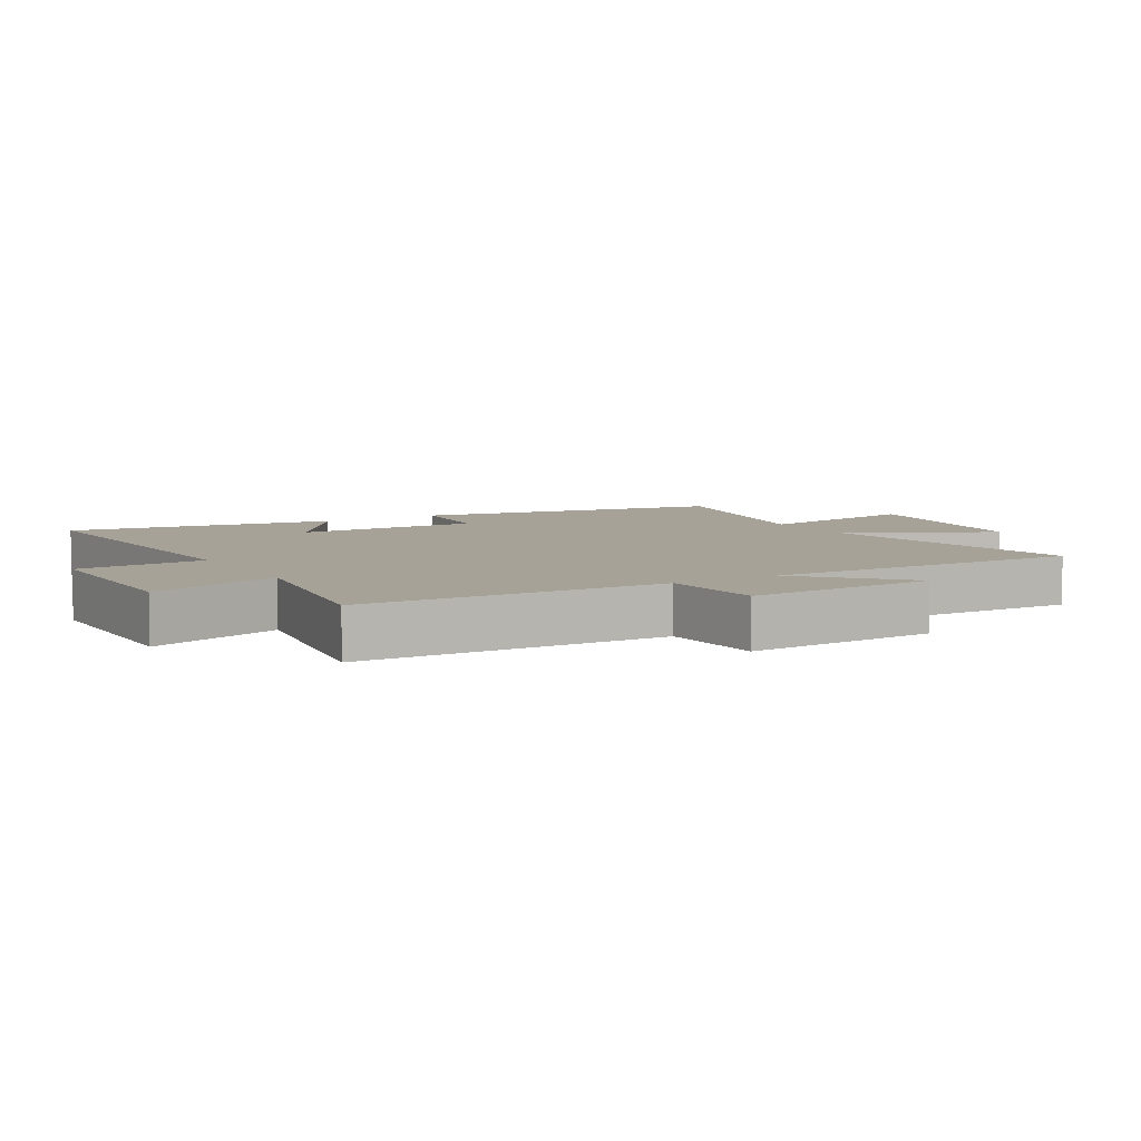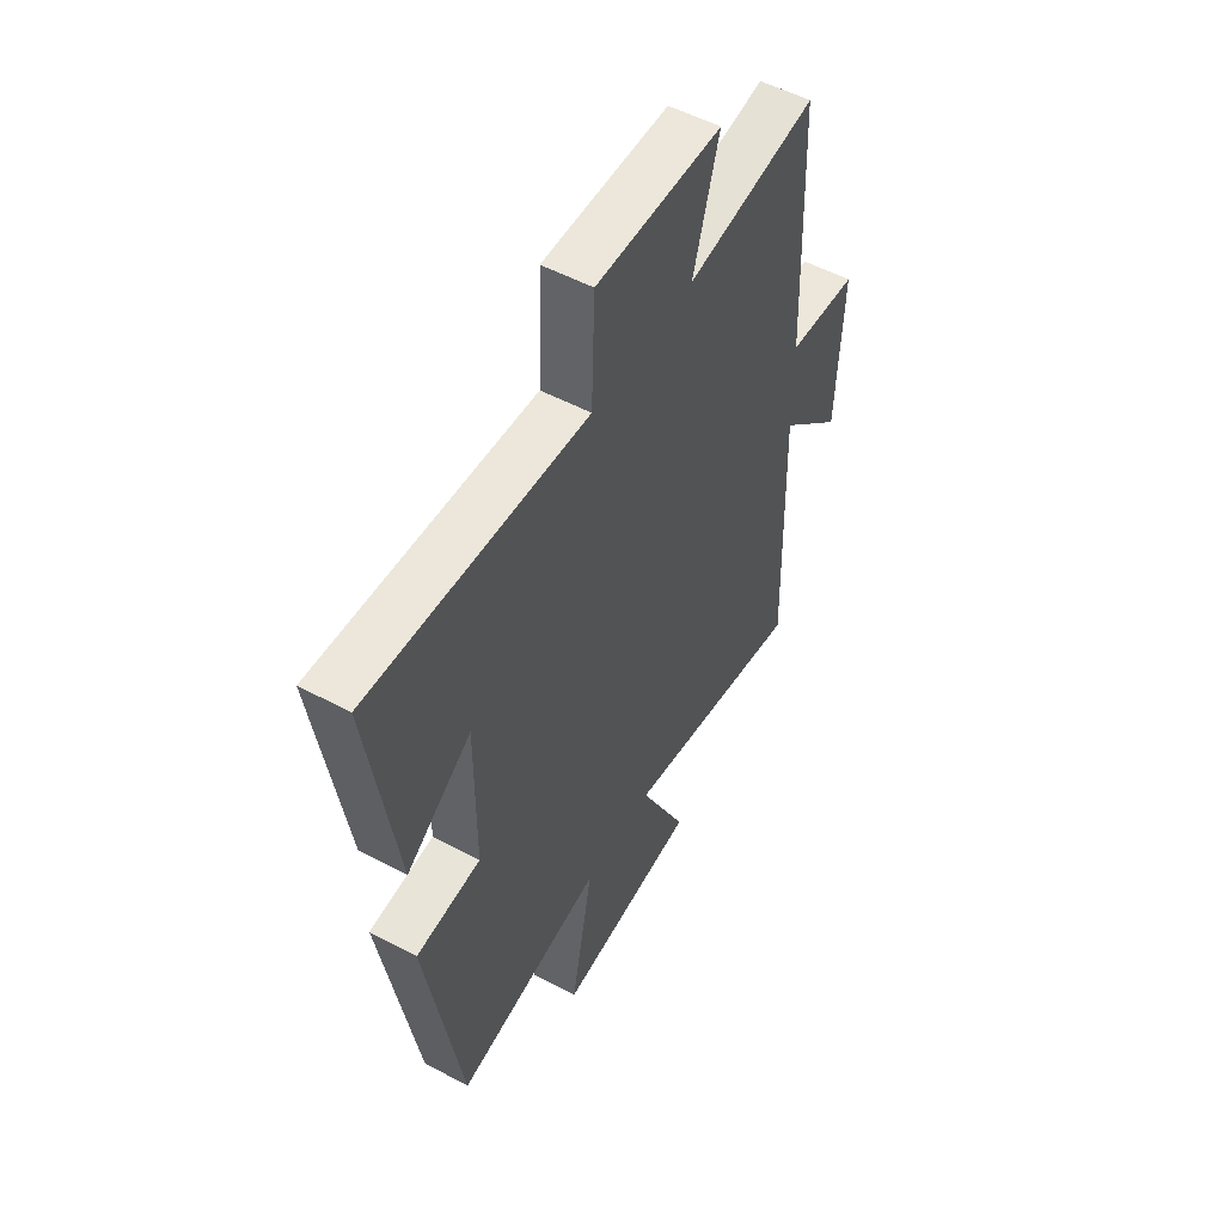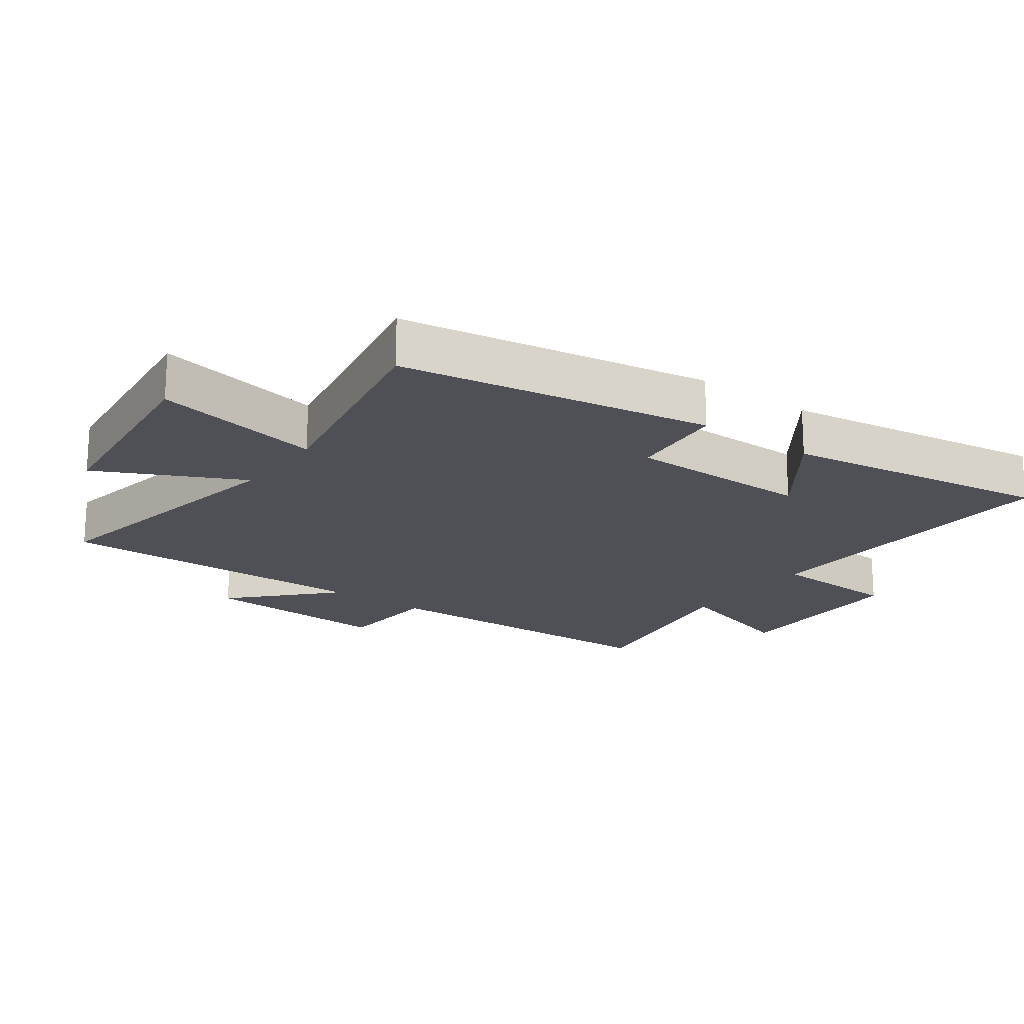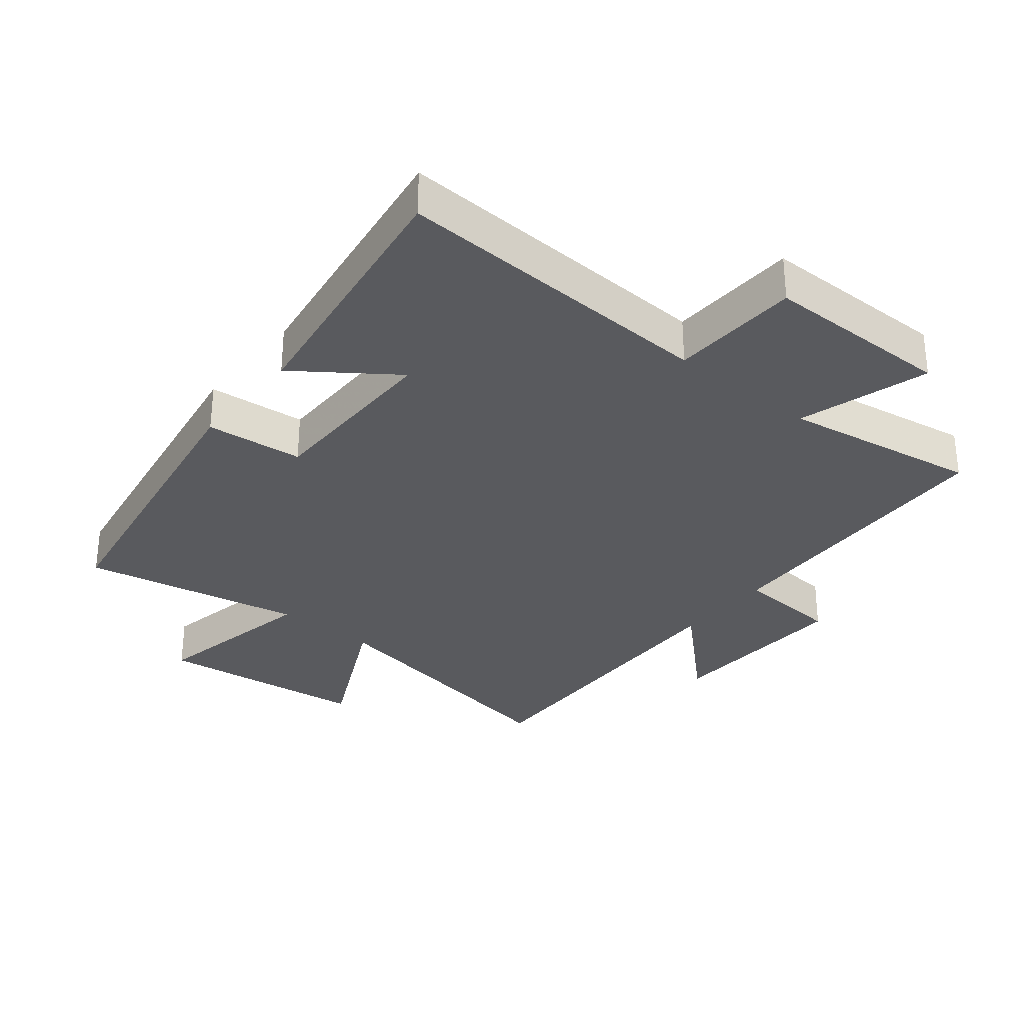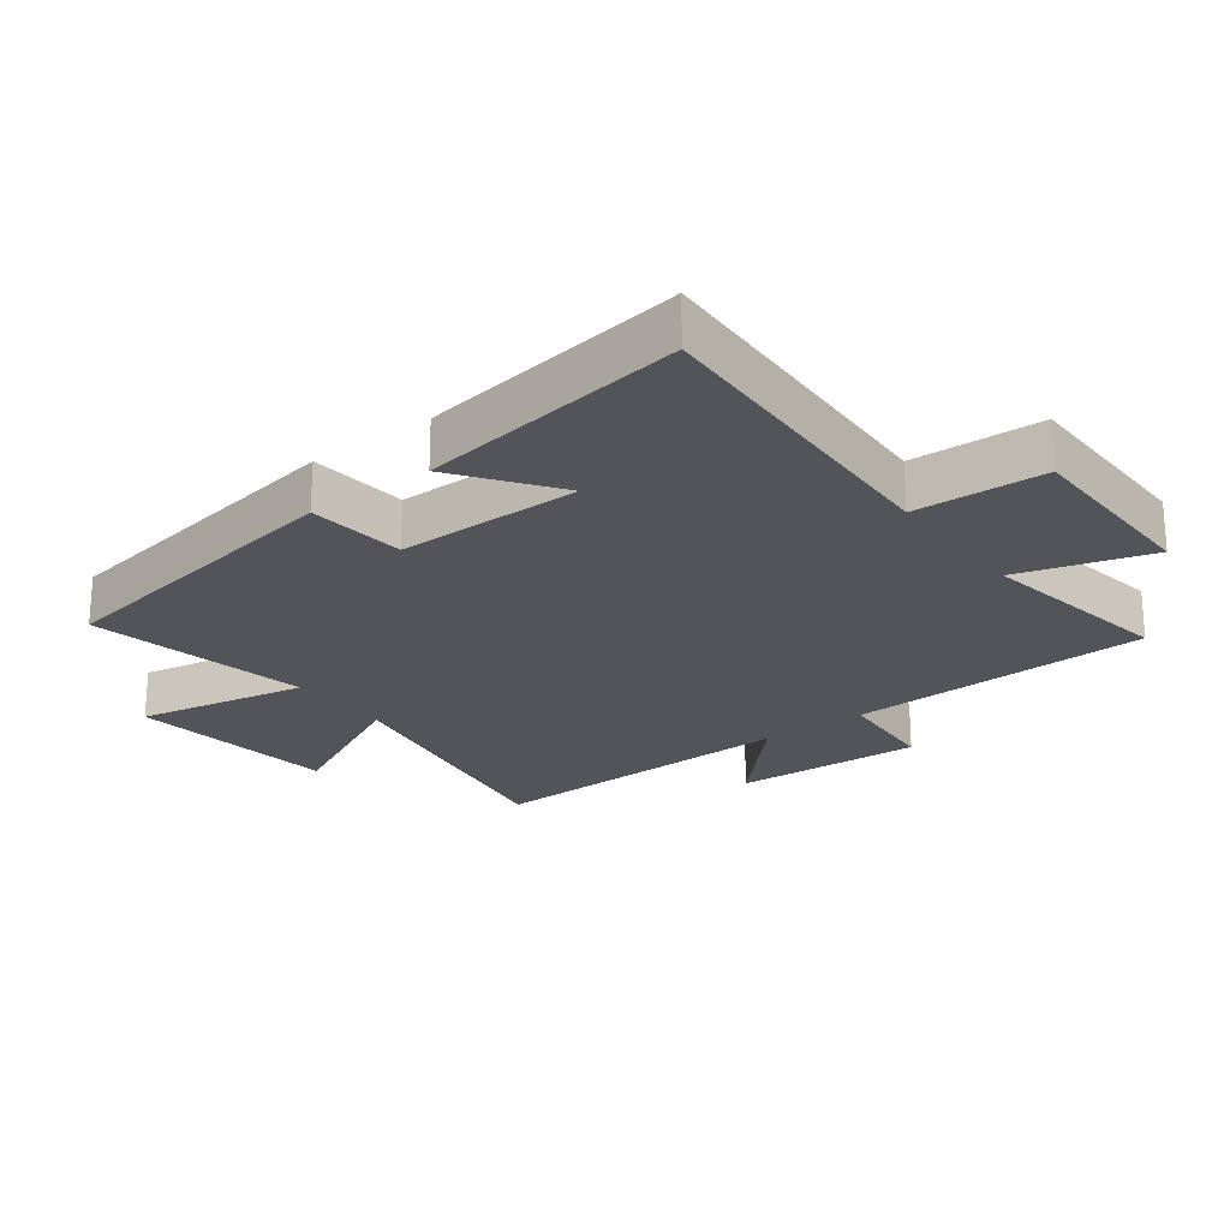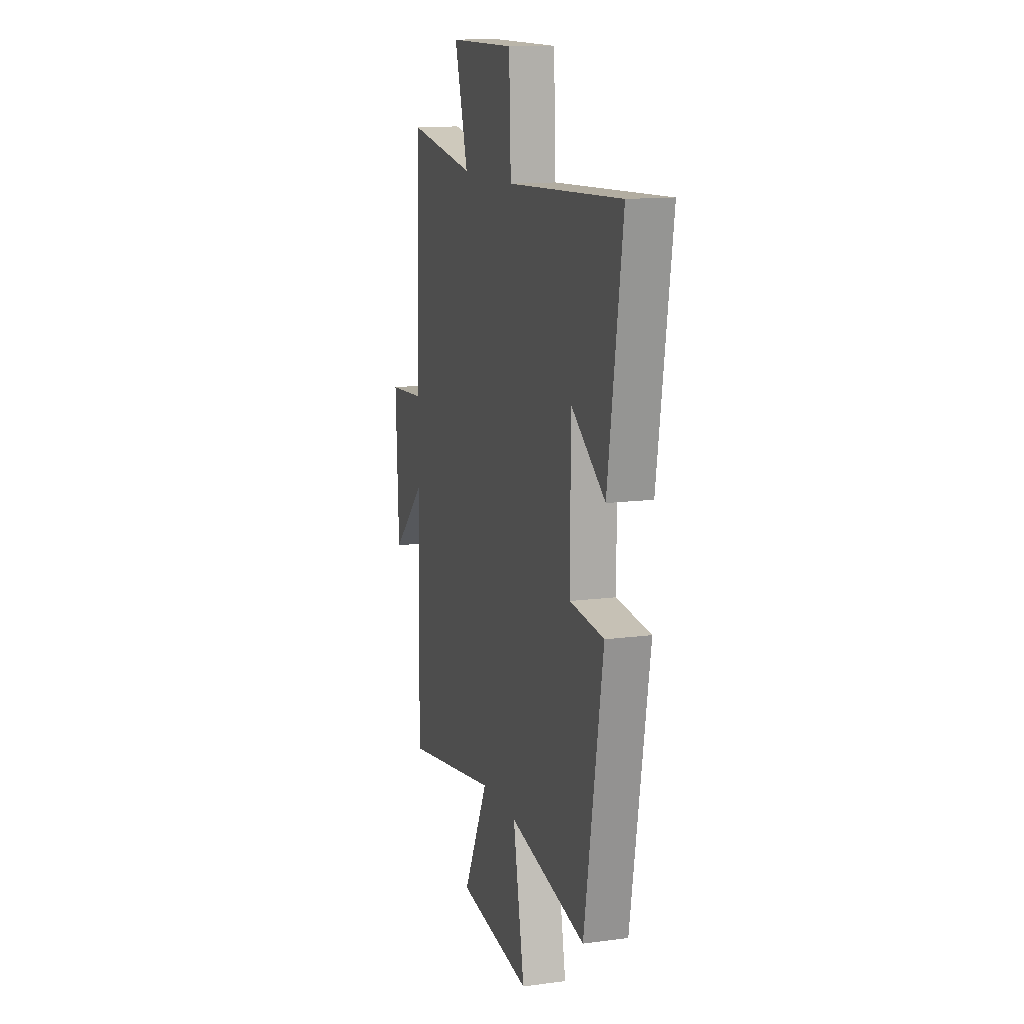
<metadata>
{"format":"obj","ext":"obj","renderer":"f3d","projection":"perspective","resolution":1024,"background":"white","views":[{"elev":6.6,"azim":59.4,"up":"+Y"},{"elev":53.0,"azim":-60.2,"up":"+Z"},{"elev":-19.4,"azim":-126.3,"up":"+Y"},{"elev":-31.6,"azim":-39.2,"up":"+Y"},{"elev":-23.0,"azim":-53.0,"up":"+Y"},{"elev":13.1,"azim":-107.0,"up":"+Z"}]}
</metadata>
<code>
v 0.512 0.07 -0.574
v 0.088 0.07 -0.5
v 0.199 0.07 -0.723
v -0.127 0.07 -0.763
v -0.076 0.07 -0.5
v -0.418 0.07 -0.568
v -0.5 0.07 -0.085
v -0.349 0.07 -0.07
v -0.349 0.07 0.216
v -0.5 0.07 0.107
v -0.564 0.07 0.523
v -0.059 0.07 0.5
v -0.051 0.07 0.701
v 0.241 0.07 0.703
v 0.181 0.07 0.5
v 0.484 0.07 0.55
v 0.5 0.07 0.081
v 0.662 0.07 0.07
v 0.648 0.07 -0.224
v 0.5 0.07 -0.083
v 0.512 0 -0.574
v 0.088 0 -0.5
v 0.199 0 -0.723
v -0.127 0 -0.763
v -0.076 0 -0.5
v -0.418 0 -0.568
v -0.5 0 -0.085
v -0.349 0 -0.07
v -0.349 0 0.216
v -0.5 0 0.107
v -0.564 0 0.523
v -0.059 0 0.5
v -0.051 0 0.701
v 0.241 0 0.703
v 0.181 0 0.5
v 0.484 0 0.55
v 0.5 0 0.081
v 0.662 0 0.07
v 0.648 0 -0.224
v 0.5 0 -0.083
f 17 18 19 20
f 15 16 17 20
f 15 20 1 2
f 12 13 14 15
f 12 15 2
f 9 10 11 12
f 8 9 12 2
f 5 6 7 8
f 5 8 2 3
f 3 4 5
f 40 39 38 37
f 40 37 36 35
f 22 21 40 35
f 35 34 33 32
f 22 35 32
f 32 31 30 29
f 22 32 29 28
f 28 27 26 25
f 23 22 28 25
f 25 24 23
f 1 21 22 2
f 2 22 23 3
f 3 23 24 4
f 4 24 25 5
f 5 25 26 6
f 6 26 27 7
f 7 27 28 8
f 8 28 29 9
f 9 29 30 10
f 10 30 31 11
f 11 31 32 12
f 12 32 33 13
f 13 33 34 14
f 14 34 35 15
f 15 35 36 16
f 16 36 37 17
f 17 37 38 18
f 18 38 39 19
f 19 39 40 20
f 20 40 21 1

</code>
